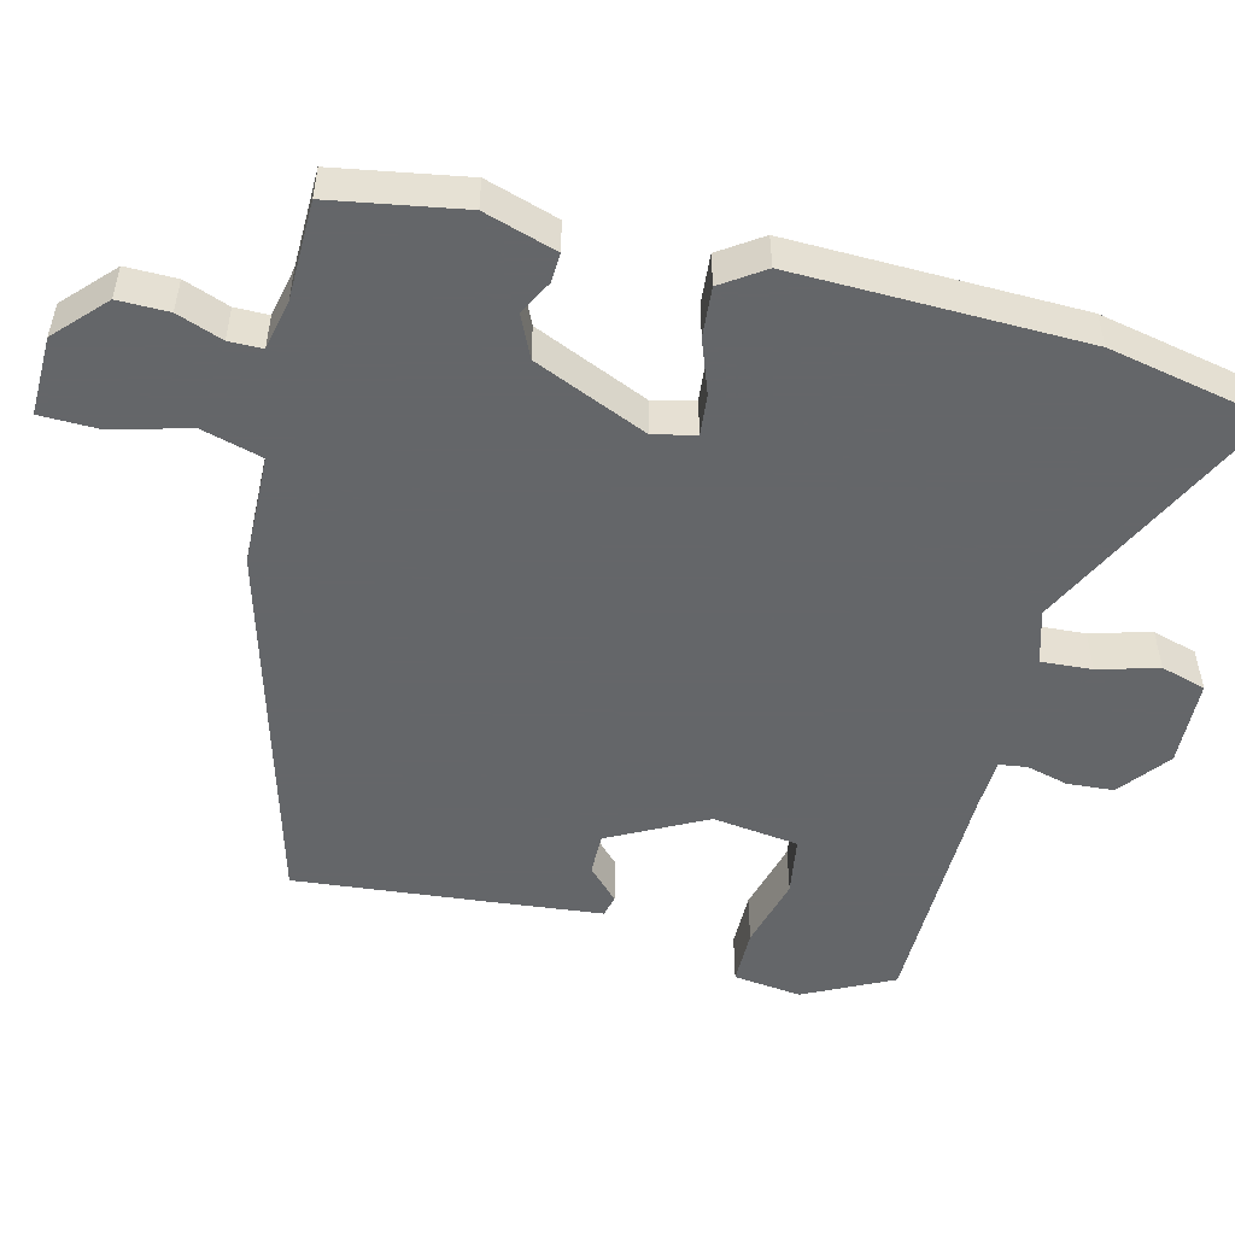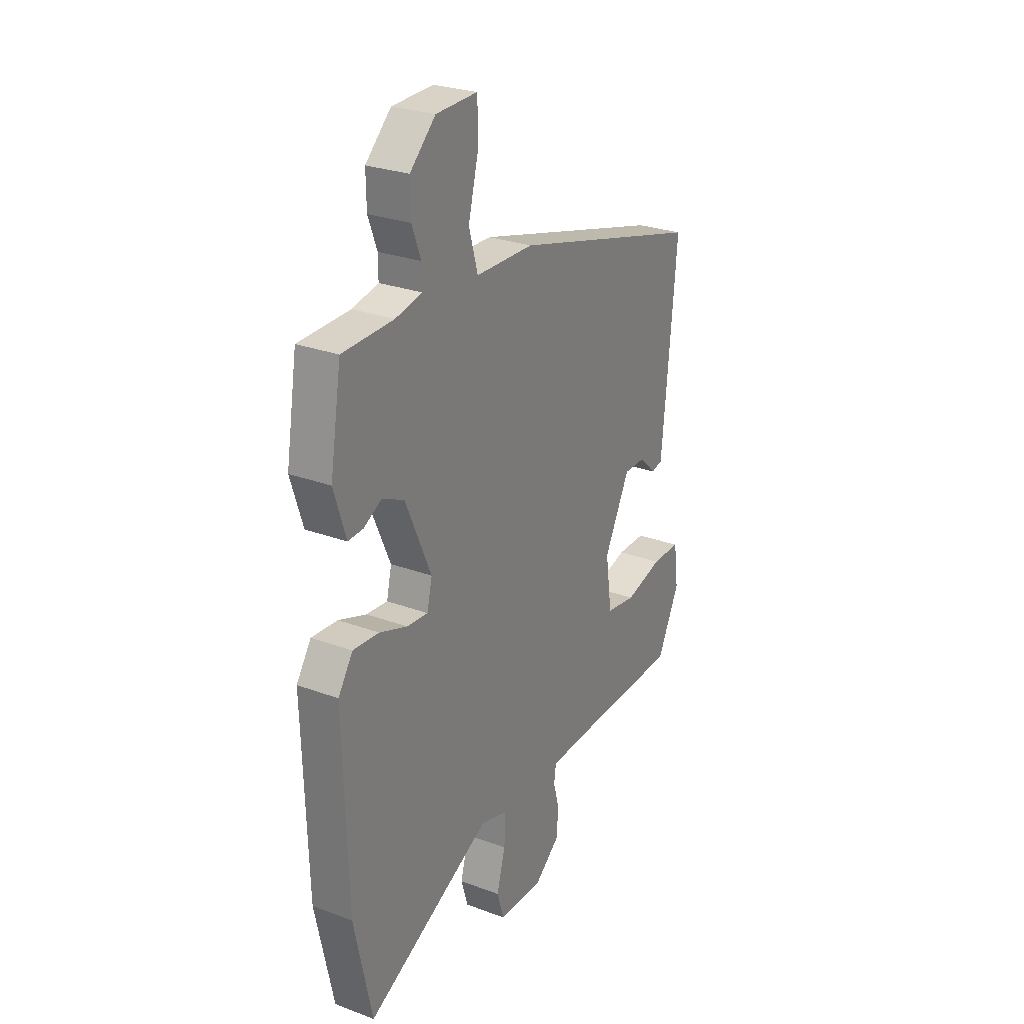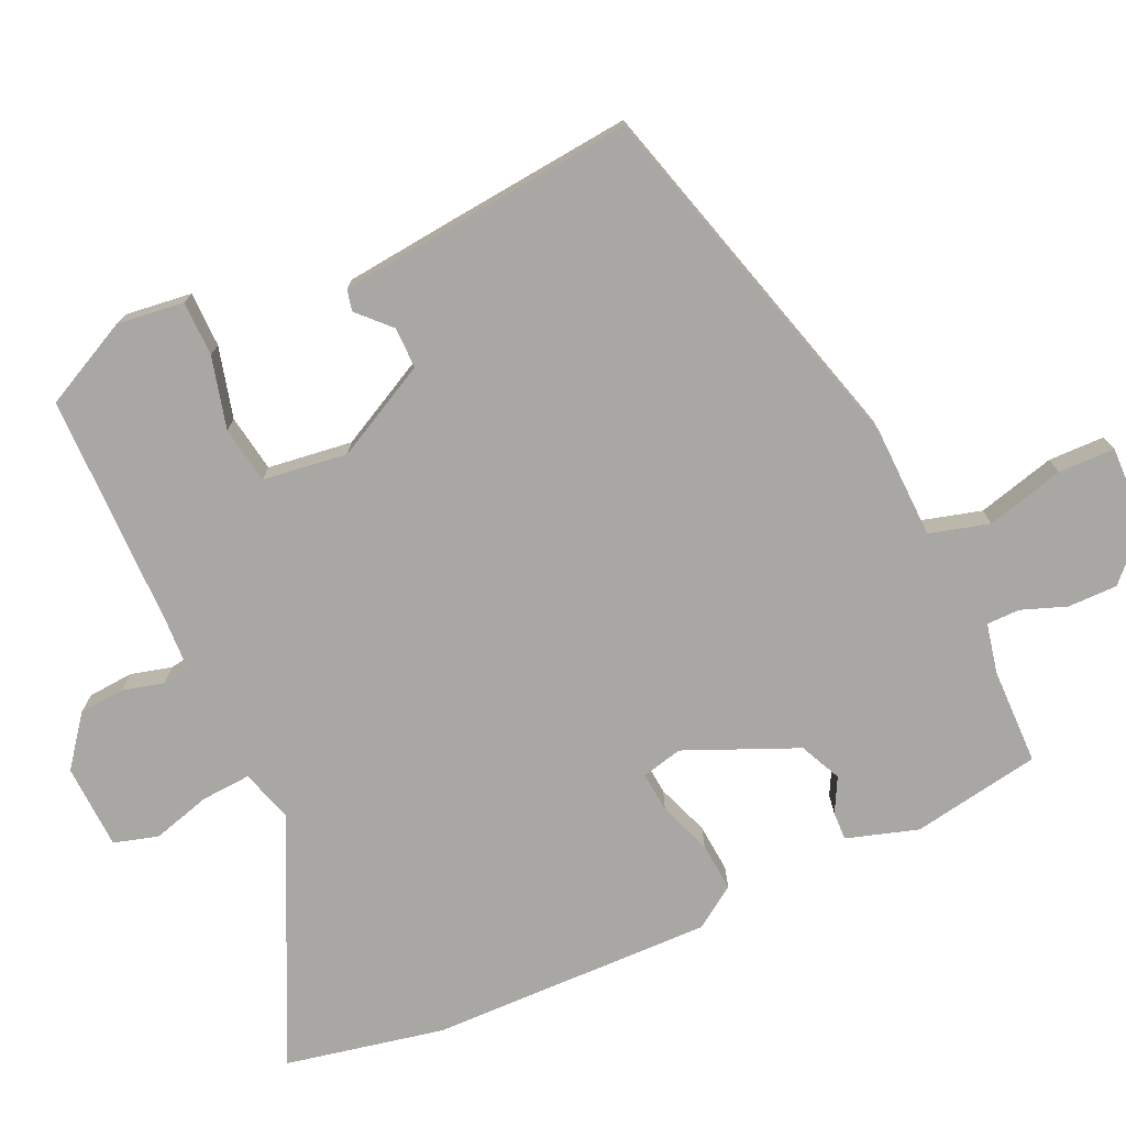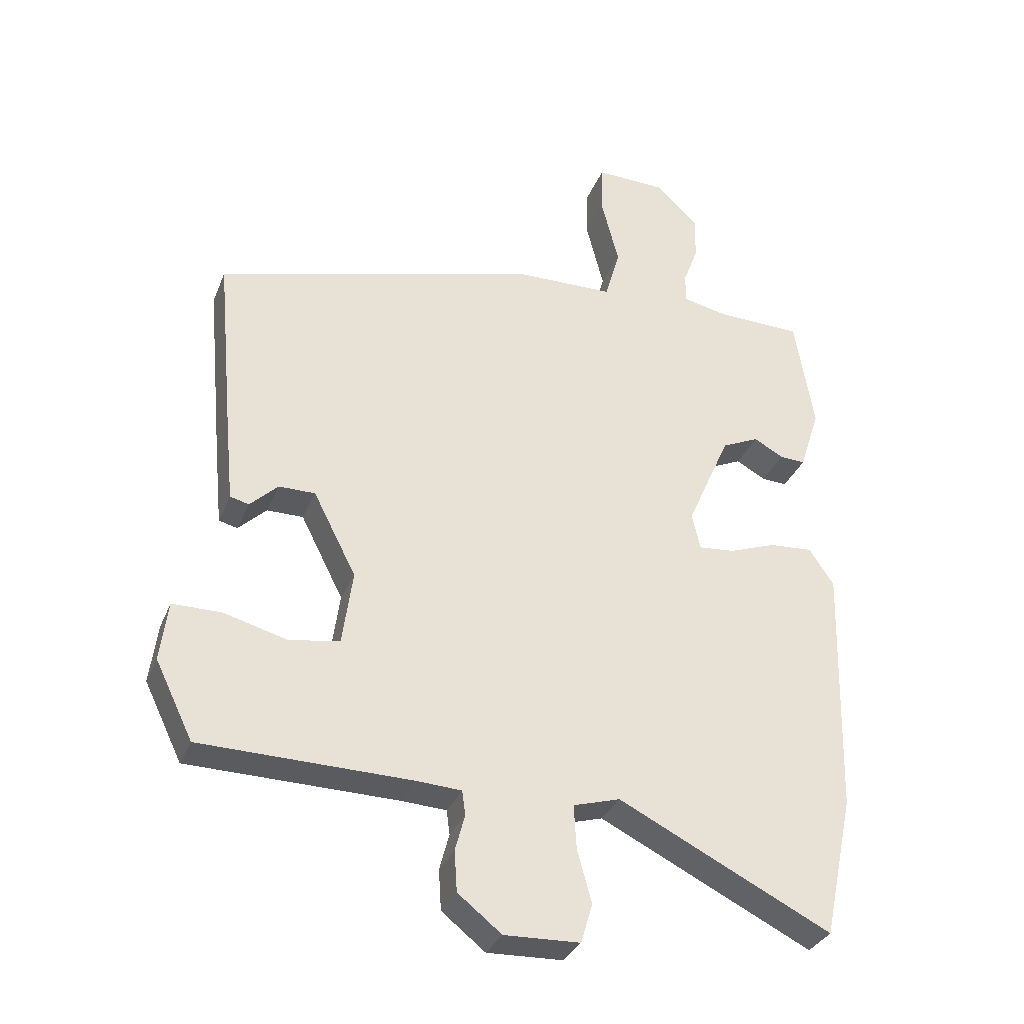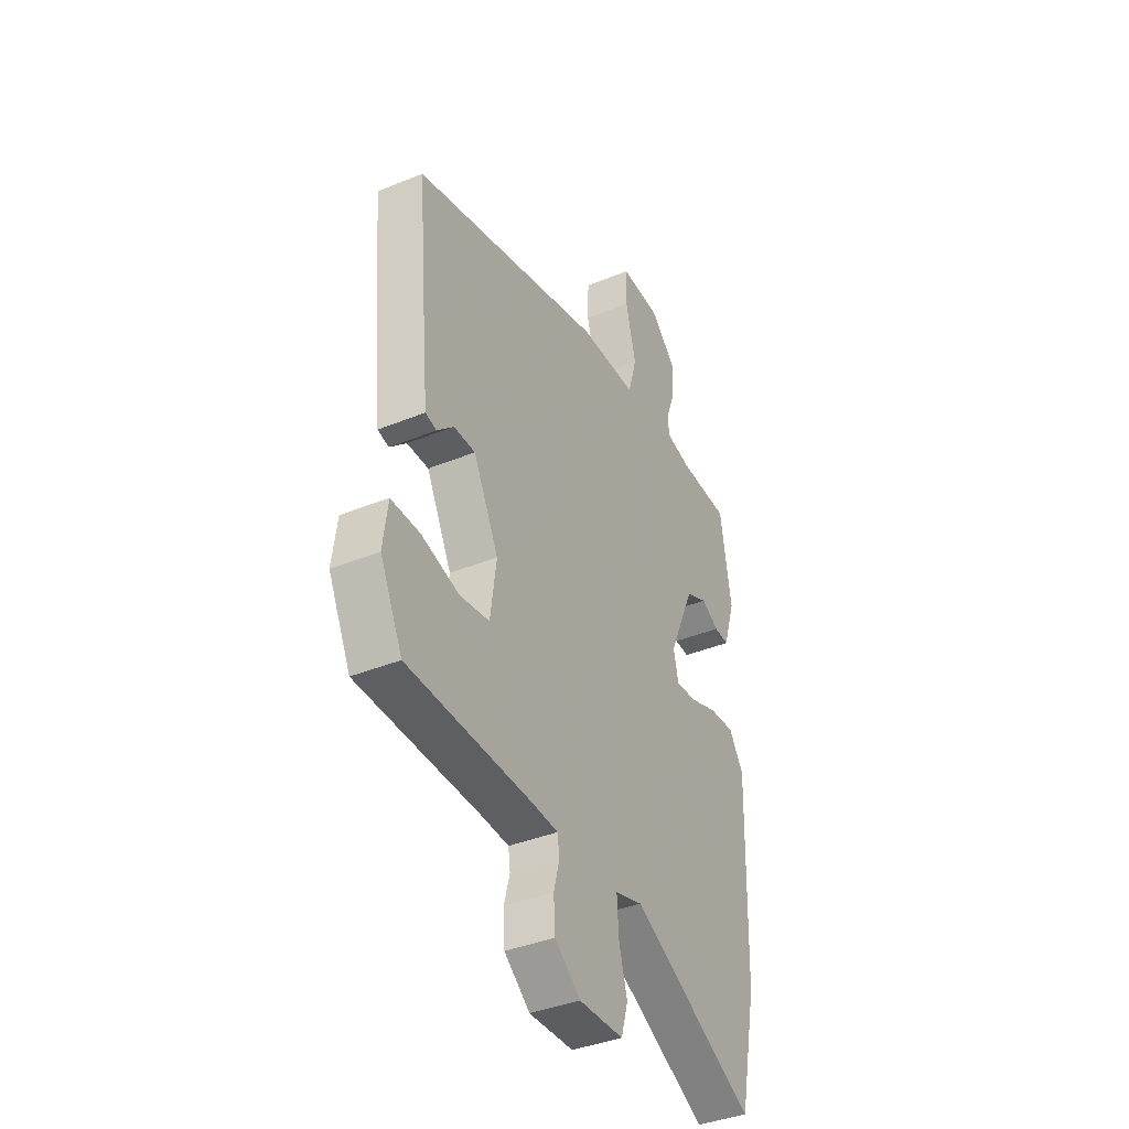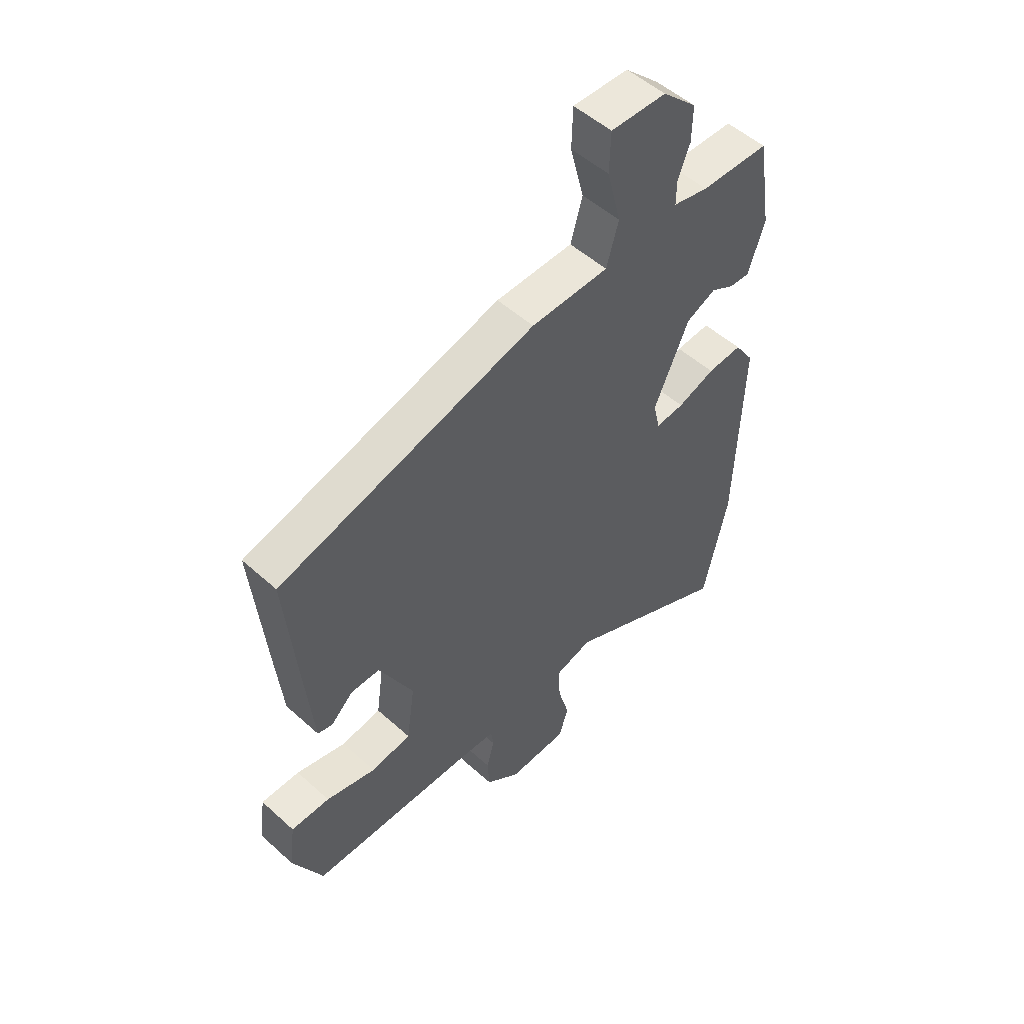
<metadata>
{"format":"obj","ext":"obj","renderer":"f3d","projection":"perspective","resolution":1024,"background":"white","views":[{"elev":-51.7,"azim":76.3,"up":"+Y"},{"elev":27.0,"azim":120.1,"up":"+Z"},{"elev":-74.7,"azim":-65.0,"up":"+Y"},{"elev":-32.6,"azim":-19.8,"up":"+Z"},{"elev":-38.9,"azim":-62.9,"up":"+Z"},{"elev":52.1,"azim":-45.8,"up":"+Z"}]}
</metadata>
<code>
v -0.496 0.07 0.345
v 0.002 0.07 0.48
v 0.152 0.07 0.483
v 0.175 0.07 0.564
v 0.148 0.07 0.67
v 0.15 0.07 0.747
v 0.257 0.07 0.744
v 0.323 0.07 0.681
v 0.322 0.07 0.613
v 0.299 0.07 0.552
v 0.299 0.07 0.507
v 0.367 0.07 0.492
v 0.499 0.07 0.489
v 0.528 0.07 0.313
v 0.497 0.07 0.216
v 0.458 0.07 0.218
v 0.412 0.07 0.243
v 0.355 0.07 0.217
v 0.288 0.07 0.065
v 0.301 0.07 0.009
v 0.356 0.07 0.014
v 0.428 0.07 0.04
v 0.495 0.07 0.045
v 0.533 0.07 -0.012
v 0.522 0.07 -0.399
v 0.476 0.07 -0.615
v 0.149 0.07 -0.453
v 0.077 0.07 -0.474
v 0.081 0.07 -0.542
v 0.103 0.07 -0.622
v 0.085 0.07 -0.682
v -0.031 0.07 -0.686
v -0.098 0.07 -0.633
v -0.102 0.07 -0.571
v -0.087 0.07 -0.515
v -0.092 0.07 -0.478
v -0.161 0.07 -0.474
v -0.484 0.07 -0.468
v -0.542 0.07 -0.349
v -0.53 0.07 -0.258
v -0.455 0.07 -0.258
v -0.358 0.07 -0.284
v -0.28 0.07 -0.272
v -0.264 0.07 -0.157
v -0.33 0.07 -0.028
v -0.386 0.07 -0.028
v -0.429 0.07 -0.069
v -0.458 0.07 -0.062
v -0.472 0.07 0.082
v -0.496 0 0.345
v 0.002 0 0.48
v 0.152 0 0.483
v 0.175 0 0.564
v 0.148 0 0.67
v 0.15 0 0.747
v 0.257 0 0.744
v 0.323 0 0.681
v 0.322 0 0.613
v 0.299 0 0.552
v 0.299 0 0.507
v 0.367 0 0.492
v 0.499 0 0.489
v 0.528 0 0.313
v 0.497 0 0.216
v 0.458 0 0.218
v 0.412 0 0.243
v 0.355 0 0.217
v 0.288 0 0.065
v 0.301 0 0.009
v 0.356 0 0.014
v 0.428 0 0.04
v 0.495 0 0.045
v 0.533 0 -0.012
v 0.522 0 -0.399
v 0.476 0 -0.615
v 0.149 0 -0.453
v 0.077 0 -0.474
v 0.081 0 -0.542
v 0.103 0 -0.622
v 0.085 0 -0.682
v -0.031 0 -0.686
v -0.098 0 -0.633
v -0.102 0 -0.571
v -0.087 0 -0.515
v -0.092 0 -0.478
v -0.161 0 -0.474
v -0.484 0 -0.468
v -0.542 0 -0.349
v -0.53 0 -0.258
v -0.455 0 -0.258
v -0.358 0 -0.284
v -0.28 0 -0.272
v -0.264 0 -0.157
v -0.33 0 -0.028
v -0.386 0 -0.028
v -0.429 0 -0.069
v -0.458 0 -0.062
v -0.472 0 0.082
f 49 1 2
f 48 49 2
f 47 48 2
f 46 47 2
f 45 46 2 3
f 44 45 3
f 43 44 3
f 40 41 42
f 39 40 42
f 38 39 42
f 37 38 42
f 36 37 42 43
f 33 34 35
f 32 33 35
f 31 32 35
f 30 31 35
f 29 30 35
f 28 29 35 36
f 36 43 3
f 28 36 3
f 27 28 3
f 25 26 27
f 24 25 27
f 23 24 27
f 22 23 27
f 21 22 27
f 15 16 17
f 14 15 17
f 13 14 17
f 12 13 17
f 11 12 17 18
f 8 9 10
f 7 8 10
f 6 7 10
f 5 6 10
f 4 5 10
f 4 10 11
f 11 18 19
f 4 11 19
f 3 4 19
f 20 21 27
f 3 19 20 27
f 51 50 98
f 51 98 97
f 51 97 96
f 51 96 95
f 52 51 95 94
f 52 94 93
f 52 93 92
f 91 90 89
f 91 89 88
f 91 88 87
f 91 87 86
f 92 91 86 85
f 84 83 82
f 84 82 81
f 84 81 80
f 84 80 79
f 84 79 78
f 85 84 78 77
f 52 92 85
f 52 85 77
f 52 77 76
f 76 75 74
f 76 74 73
f 76 73 72
f 76 72 71
f 76 71 70
f 66 65 64
f 66 64 63
f 66 63 62
f 66 62 61
f 67 66 61 60
f 59 58 57
f 59 57 56
f 59 56 55
f 59 55 54
f 59 54 53
f 60 59 53
f 68 67 60
f 68 60 53
f 68 53 52
f 76 70 69
f 76 69 68 52
f 1 50 51 2
f 2 51 52 3
f 3 52 53 4
f 4 53 54 5
f 5 54 55 6
f 6 55 56 7
f 7 56 57 8
f 8 57 58 9
f 9 58 59 10
f 10 59 60 11
f 11 60 61 12
f 12 61 62 13
f 13 62 63 14
f 14 63 64 15
f 15 64 65 16
f 16 65 66 17
f 17 66 67 18
f 18 67 68 19
f 19 68 69 20
f 20 69 70 21
f 21 70 71 22
f 22 71 72 23
f 23 72 73 24
f 24 73 74 25
f 25 74 75 26
f 26 75 76 27
f 27 76 77 28
f 28 77 78 29
f 29 78 79 30
f 30 79 80 31
f 31 80 81 32
f 32 81 82 33
f 33 82 83 34
f 34 83 84 35
f 35 84 85 36
f 36 85 86 37
f 37 86 87 38
f 38 87 88 39
f 39 88 89 40
f 40 89 90 41
f 41 90 91 42
f 42 91 92 43
f 43 92 93 44
f 44 93 94 45
f 45 94 95 46
f 46 95 96 47
f 47 96 97 48
f 48 97 98 49
f 49 98 50 1

</code>
